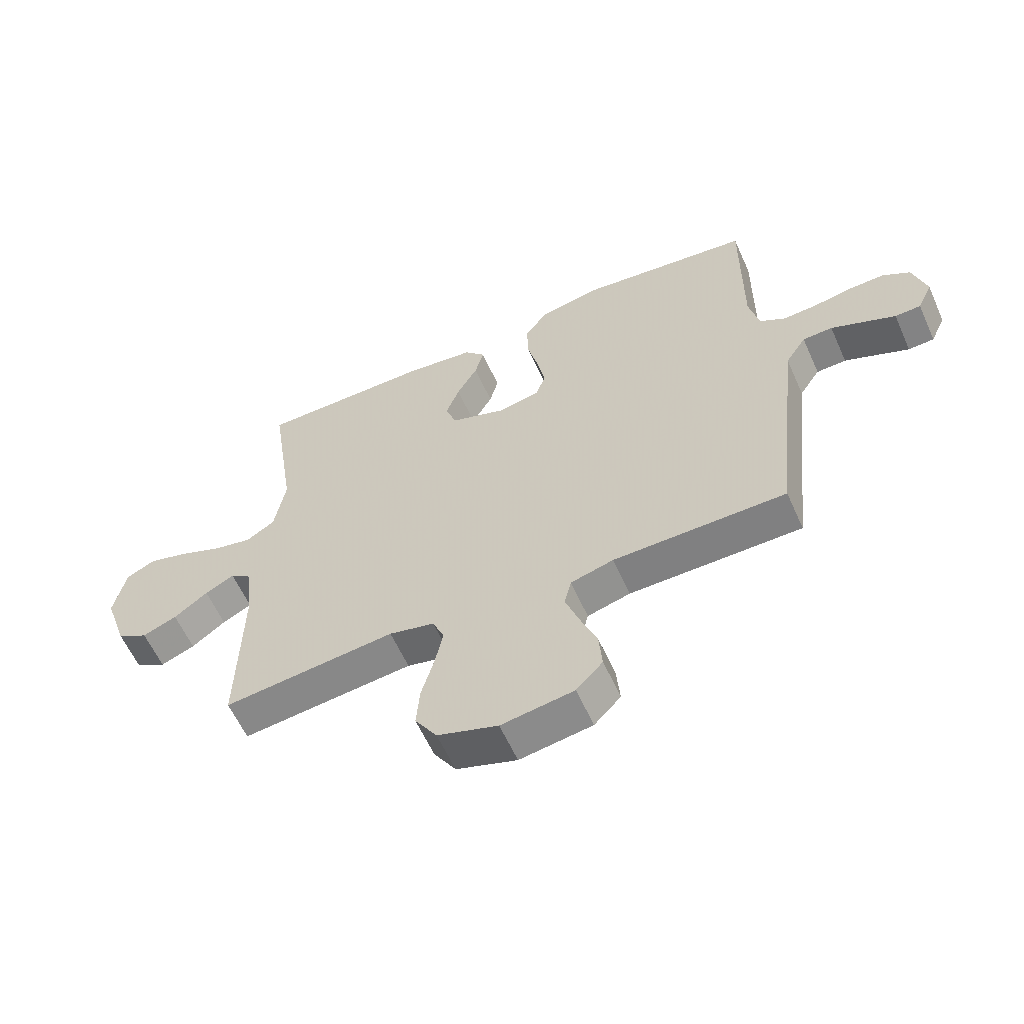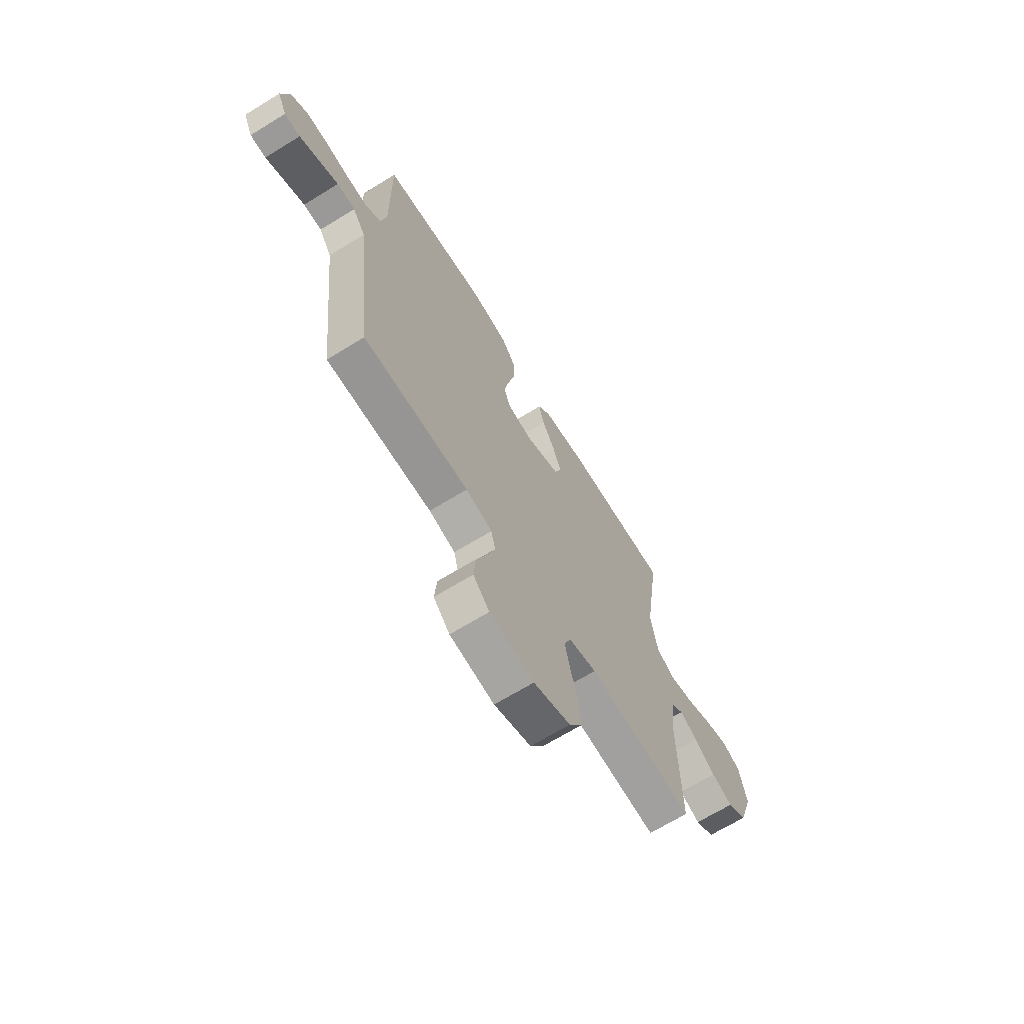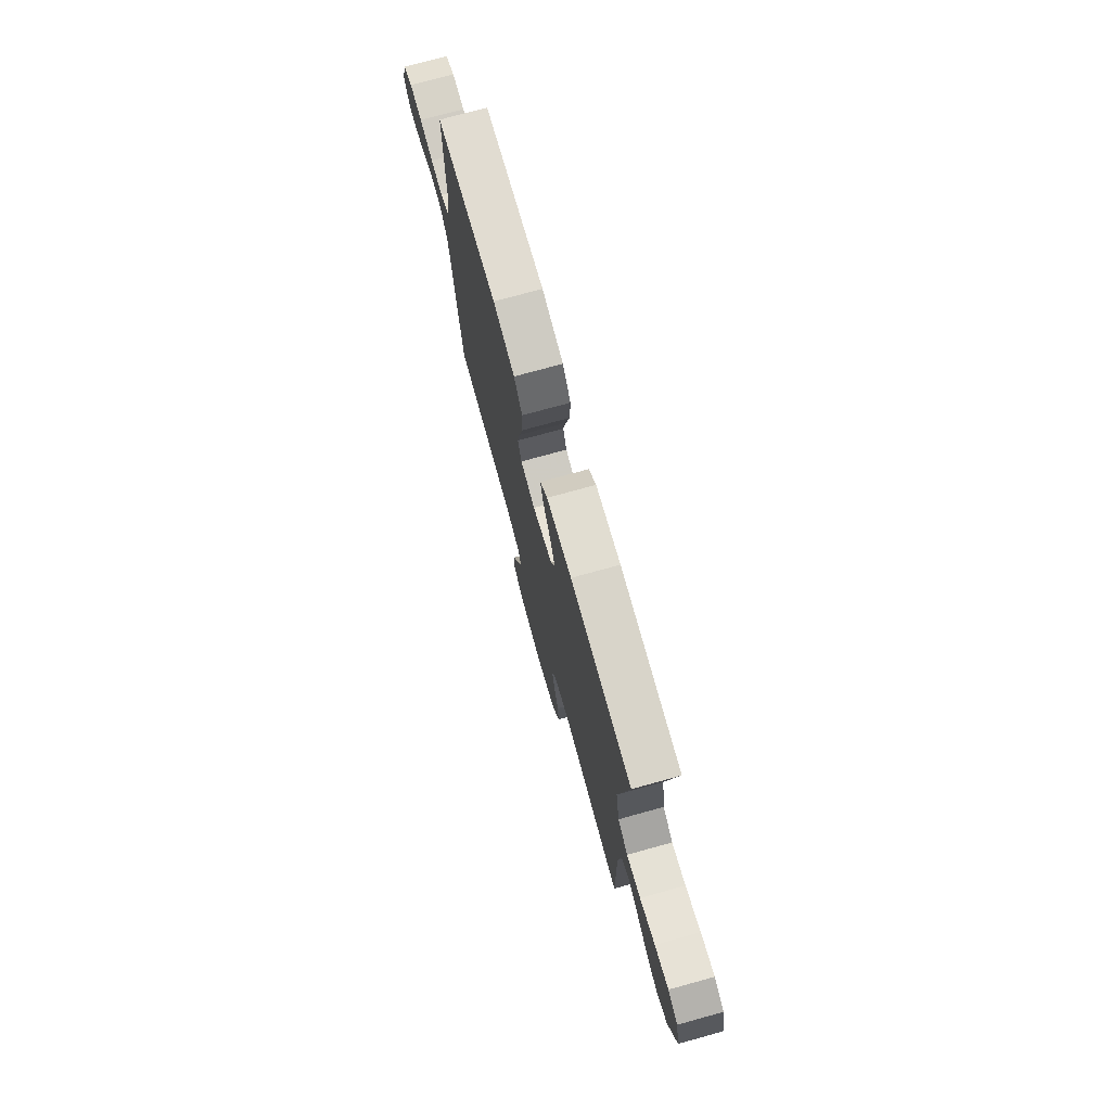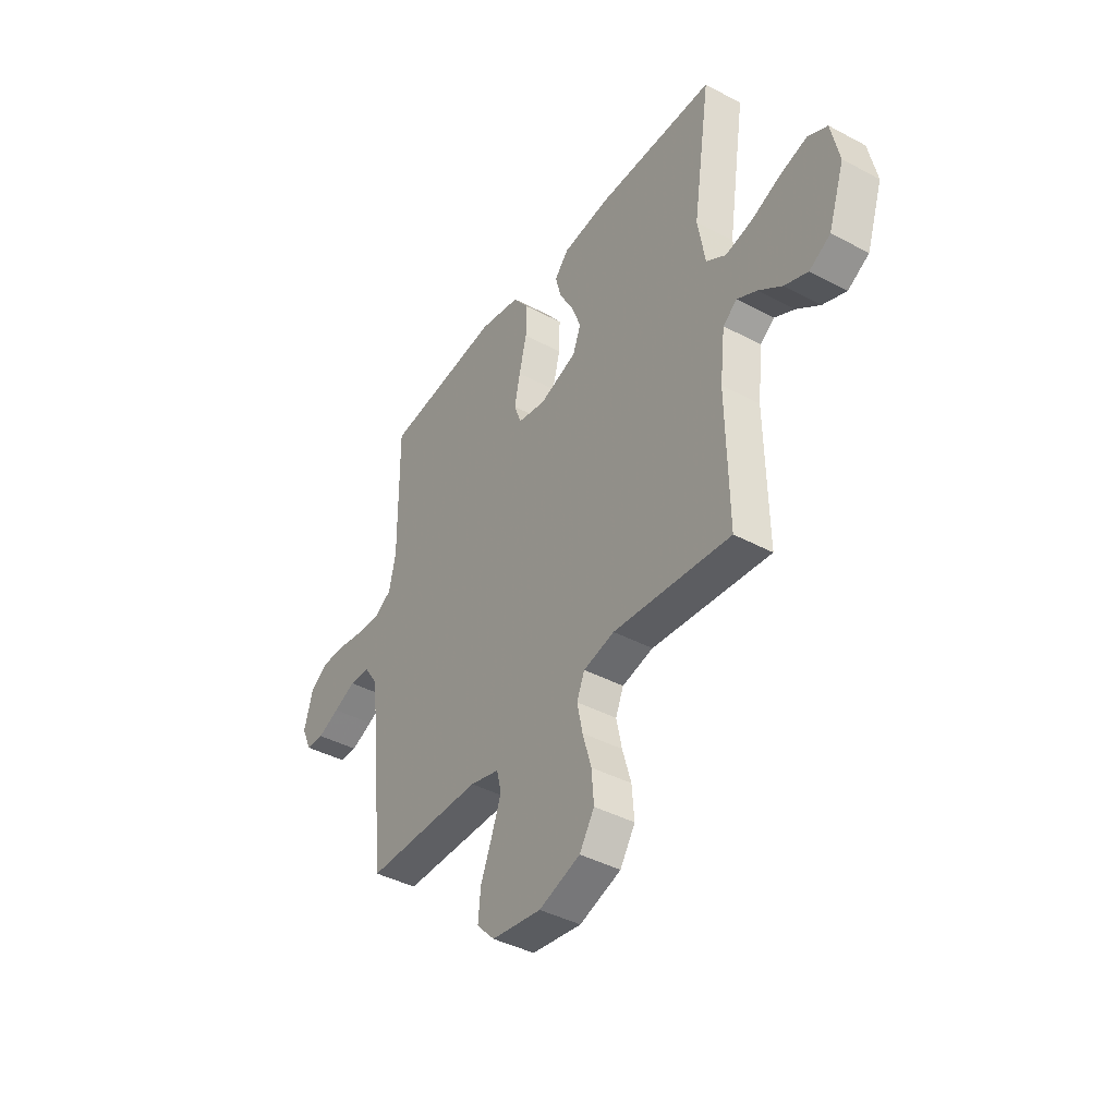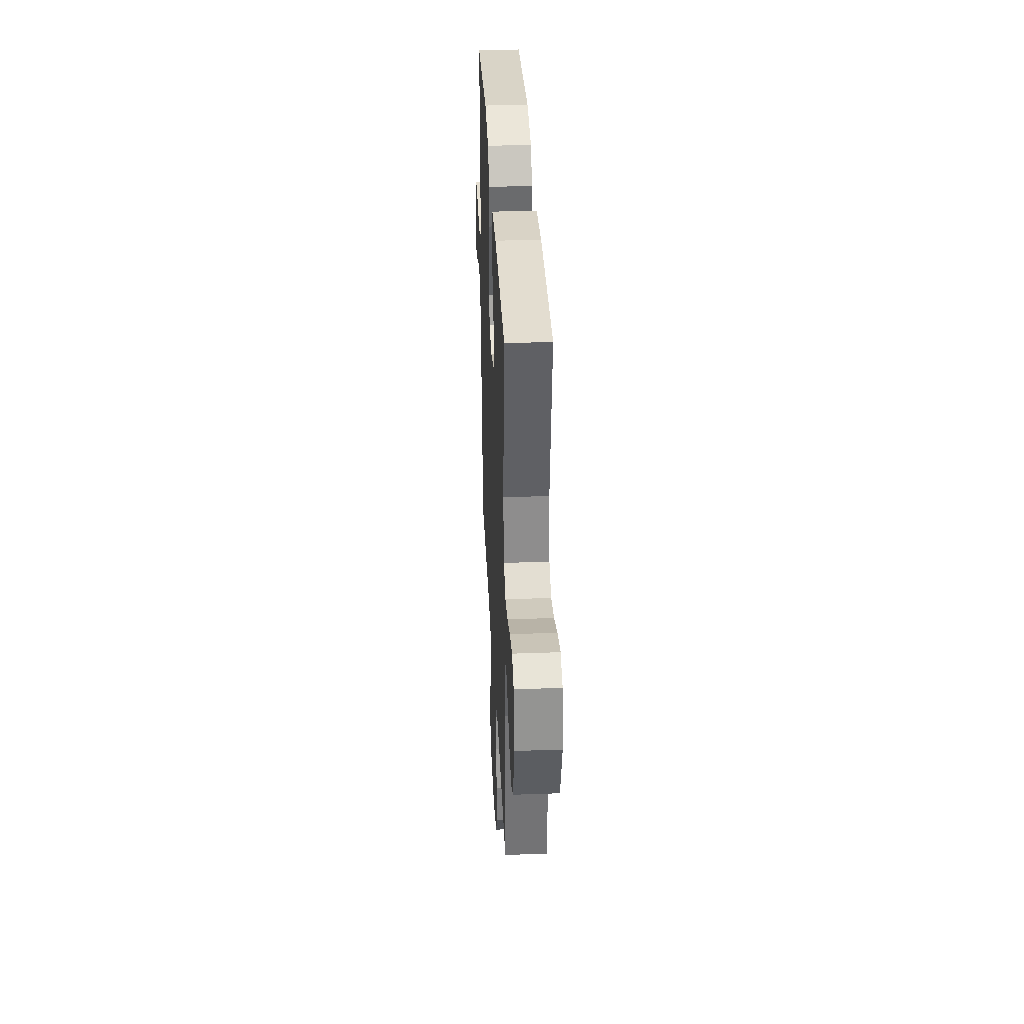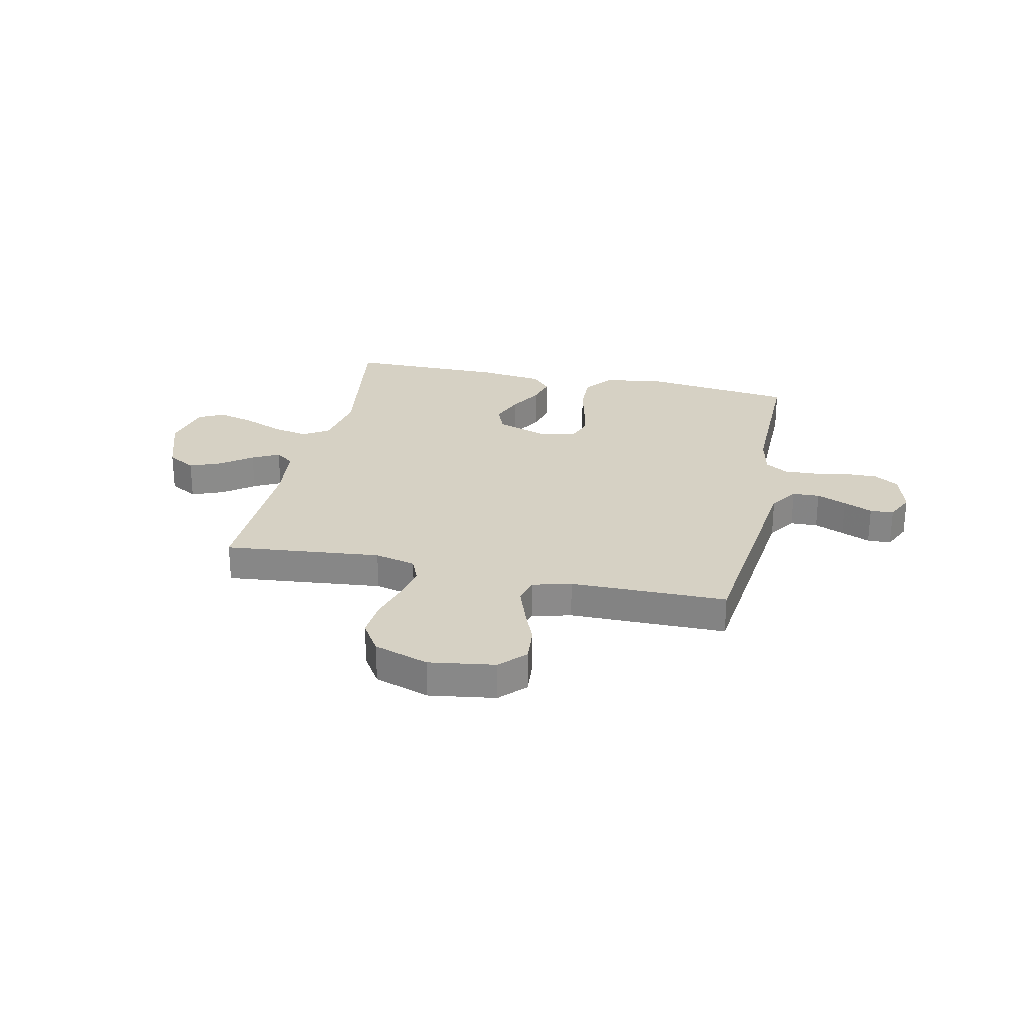
<metadata>
{"format":"obj","ext":"obj","renderer":"f3d","projection":"perspective","resolution":1024,"background":"white","views":[{"elev":-59.9,"azim":-155.9,"up":"+Z"},{"elev":-67.3,"azim":-58.3,"up":"+Z"},{"elev":75.0,"azim":74.6,"up":"+Z"},{"elev":-41.2,"azim":57.1,"up":"+Z"},{"elev":35.4,"azim":87.3,"up":"+Z"},{"elev":26.6,"azim":-167.6,"up":"+Y"}]}
</metadata>
<code>
v 0.5 0.07 0.5
v 0.455 0.07 0.2
v 0.474 0.07 0.09
v 0.524 0.07 0.058
v 0.593 0.07 0.073
v 0.668 0.07 0.104
v 0.737 0.07 0.123
v 0.787 0.07 0.098
v 0.808 0.07 0
v 0.767 0.07 -0.122
v 0.713 0.07 -0.153
v 0.653 0.07 -0.129
v 0.594 0.07 -0.085
v 0.543 0.07 -0.058
v 0.507 0.07 -0.085
v 0.494 0.07 -0.2
v 0.5 0.07 -0.5
v 0.2 0.07 -0.469
v 0.121 0.07 -0.488
v 0.101 0.07 -0.536
v 0.115 0.07 -0.603
v 0.137 0.07 -0.679
v 0.143 0.07 -0.752
v 0.105 0.07 -0.812
v 0 0.07 -0.847
v -0.126 0.07 -0.828
v -0.172 0.07 -0.78
v -0.166 0.07 -0.712
v -0.137 0.07 -0.639
v -0.113 0.07 -0.571
v -0.125 0.07 -0.522
v -0.2 0.07 -0.502
v -0.5 0.07 -0.5
v -0.533 0.07 -0.2
v -0.548 0.07 -0.066
v -0.584 0.07 -0.012
v -0.636 0.07 -0.01
v -0.693 0.07 -0.034
v -0.748 0.07 -0.058
v -0.793 0.07 -0.056
v -0.819 0.07 0
v -0.796 0.07 0.082
v -0.748 0.07 0.112
v -0.686 0.07 0.11
v -0.619 0.07 0.098
v -0.559 0.07 0.095
v -0.515 0.07 0.122
v -0.498 0.07 0.2
v -0.5 0.07 0.5
v -0.2 0.07 0.536
v -0.094 0.07 0.515
v -0.054 0.07 0.461
v -0.056 0.07 0.387
v -0.075 0.07 0.308
v -0.089 0.07 0.238
v -0.071 0.07 0.189
v 0 0.07 0.175
v 0.097 0.07 0.209
v 0.117 0.07 0.262
v 0.093 0.07 0.325
v 0.057 0.07 0.389
v 0.042 0.07 0.446
v 0.078 0.07 0.486
v 0.2 0.07 0.501
v 0.5 0 0.5
v 0.455 0 0.2
v 0.474 0 0.09
v 0.524 0 0.058
v 0.593 0 0.073
v 0.668 0 0.104
v 0.737 0 0.123
v 0.787 0 0.098
v 0.808 0 0
v 0.767 0 -0.122
v 0.713 0 -0.153
v 0.653 0 -0.129
v 0.594 0 -0.085
v 0.543 0 -0.058
v 0.507 0 -0.085
v 0.494 0 -0.2
v 0.5 0 -0.5
v 0.2 0 -0.469
v 0.121 0 -0.488
v 0.101 0 -0.536
v 0.115 0 -0.603
v 0.137 0 -0.679
v 0.143 0 -0.752
v 0.105 0 -0.812
v 0 0 -0.847
v -0.126 0 -0.828
v -0.172 0 -0.78
v -0.166 0 -0.712
v -0.137 0 -0.639
v -0.113 0 -0.571
v -0.125 0 -0.522
v -0.2 0 -0.502
v -0.5 0 -0.5
v -0.533 0 -0.2
v -0.548 0 -0.066
v -0.584 0 -0.012
v -0.636 0 -0.01
v -0.693 0 -0.034
v -0.748 0 -0.058
v -0.793 0 -0.056
v -0.819 0 0
v -0.796 0 0.082
v -0.748 0 0.112
v -0.686 0 0.11
v -0.619 0 0.098
v -0.559 0 0.095
v -0.515 0 0.122
v -0.498 0 0.2
v -0.5 0 0.5
v -0.2 0 0.536
v -0.094 0 0.515
v -0.054 0 0.461
v -0.056 0 0.387
v -0.075 0 0.308
v -0.089 0 0.238
v -0.071 0 0.189
v 0 0 0.175
v 0.097 0 0.209
v 0.117 0 0.262
v 0.093 0 0.325
v 0.057 0 0.389
v 0.042 0 0.446
v 0.078 0 0.486
v 0.2 0 0.501
f 64 1 2
f 63 64 2
f 62 63 2
f 61 62 2
f 60 61 2
f 59 60 2 3
f 58 59 3 4
f 57 58 4
f 56 57 4
f 52 53 54
f 51 52 54
f 50 51 54
f 49 50 54
f 48 49 54
f 47 48 54 55
f 46 47 55 56
f 43 44 45
f 42 43 45
f 41 42 45
f 40 41 45
f 39 40 45
f 38 39 45
f 37 38 45 46
f 46 56 4
f 37 46 4
f 36 37 4
f 32 33 34
f 31 32 34 35
f 27 28 29
f 26 27 29
f 25 26 29
f 24 25 29
f 23 24 29
f 22 23 29
f 21 22 29
f 20 21 29 30
f 19 20 30 31
f 16 17 18
f 31 35 36
f 19 31 36
f 18 19 36
f 16 18 36
f 15 16 36
f 11 12 13
f 10 11 13
f 9 10 13
f 8 9 13
f 7 8 13
f 6 7 13
f 5 6 13
f 4 5 13 14
f 4 14 15 36
f 66 65 128
f 66 128 127
f 66 127 126
f 66 126 125
f 66 125 124
f 67 66 124 123
f 68 67 123 122
f 68 122 121
f 68 121 120
f 118 117 116
f 118 116 115
f 118 115 114
f 118 114 113
f 118 113 112
f 119 118 112 111
f 120 119 111 110
f 109 108 107
f 109 107 106
f 109 106 105
f 109 105 104
f 109 104 103
f 109 103 102
f 110 109 102 101
f 68 120 110
f 68 110 101
f 68 101 100
f 98 97 96
f 99 98 96 95
f 93 92 91
f 93 91 90
f 93 90 89
f 93 89 88
f 93 88 87
f 93 87 86
f 93 86 85
f 94 93 85 84
f 95 94 84 83
f 82 81 80
f 100 99 95
f 100 95 83
f 100 83 82
f 100 82 80
f 100 80 79
f 77 76 75
f 77 75 74
f 77 74 73
f 77 73 72
f 77 72 71
f 77 71 70
f 77 70 69
f 78 77 69 68
f 100 79 78 68
f 1 65 66 2
f 2 66 67 3
f 3 67 68 4
f 4 68 69 5
f 5 69 70 6
f 6 70 71 7
f 7 71 72 8
f 8 72 73 9
f 9 73 74 10
f 10 74 75 11
f 11 75 76 12
f 12 76 77 13
f 13 77 78 14
f 14 78 79 15
f 15 79 80 16
f 16 80 81 17
f 17 81 82 18
f 18 82 83 19
f 19 83 84 20
f 20 84 85 21
f 21 85 86 22
f 22 86 87 23
f 23 87 88 24
f 24 88 89 25
f 25 89 90 26
f 26 90 91 27
f 27 91 92 28
f 28 92 93 29
f 29 93 94 30
f 30 94 95 31
f 31 95 96 32
f 32 96 97 33
f 33 97 98 34
f 34 98 99 35
f 35 99 100 36
f 36 100 101 37
f 37 101 102 38
f 38 102 103 39
f 39 103 104 40
f 40 104 105 41
f 41 105 106 42
f 42 106 107 43
f 43 107 108 44
f 44 108 109 45
f 45 109 110 46
f 46 110 111 47
f 47 111 112 48
f 48 112 113 49
f 49 113 114 50
f 50 114 115 51
f 51 115 116 52
f 52 116 117 53
f 53 117 118 54
f 54 118 119 55
f 55 119 120 56
f 56 120 121 57
f 57 121 122 58
f 58 122 123 59
f 59 123 124 60
f 60 124 125 61
f 61 125 126 62
f 62 126 127 63
f 63 127 128 64
f 64 128 65 1

</code>
